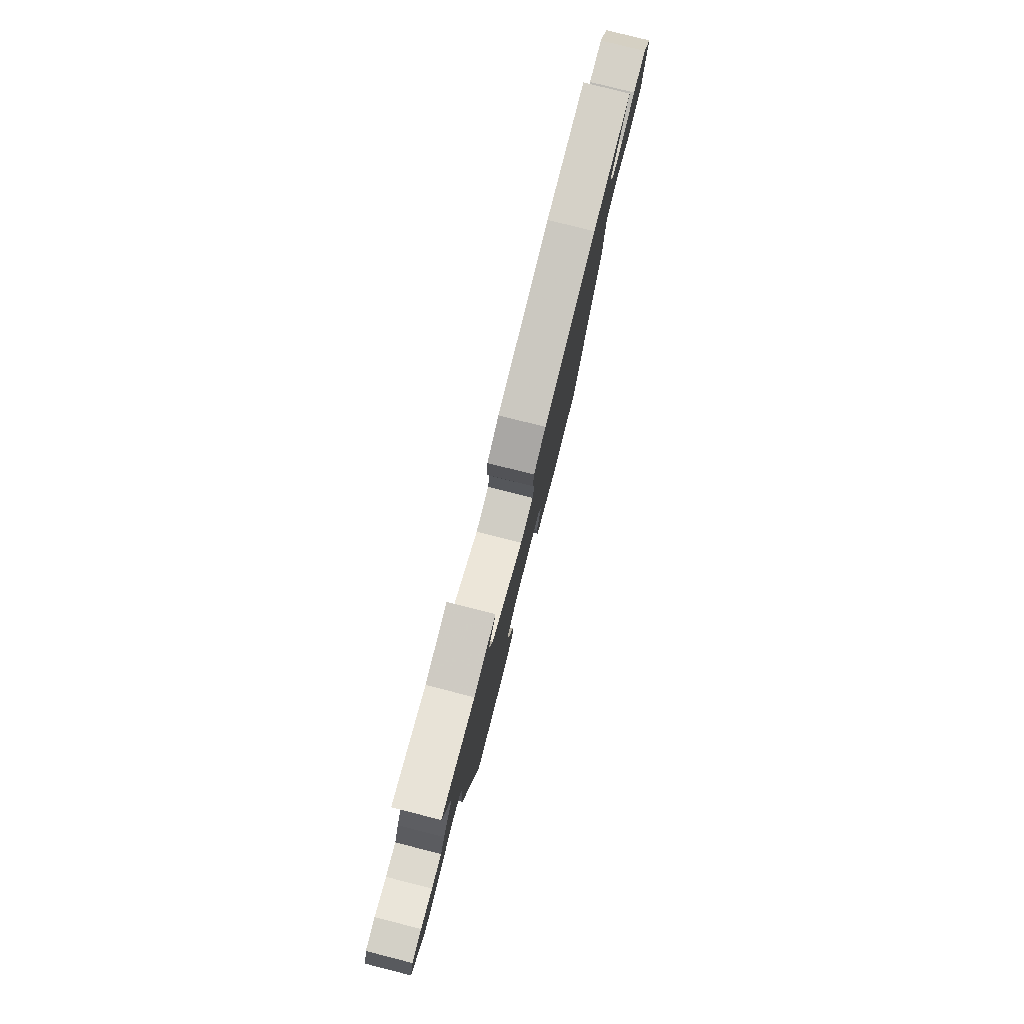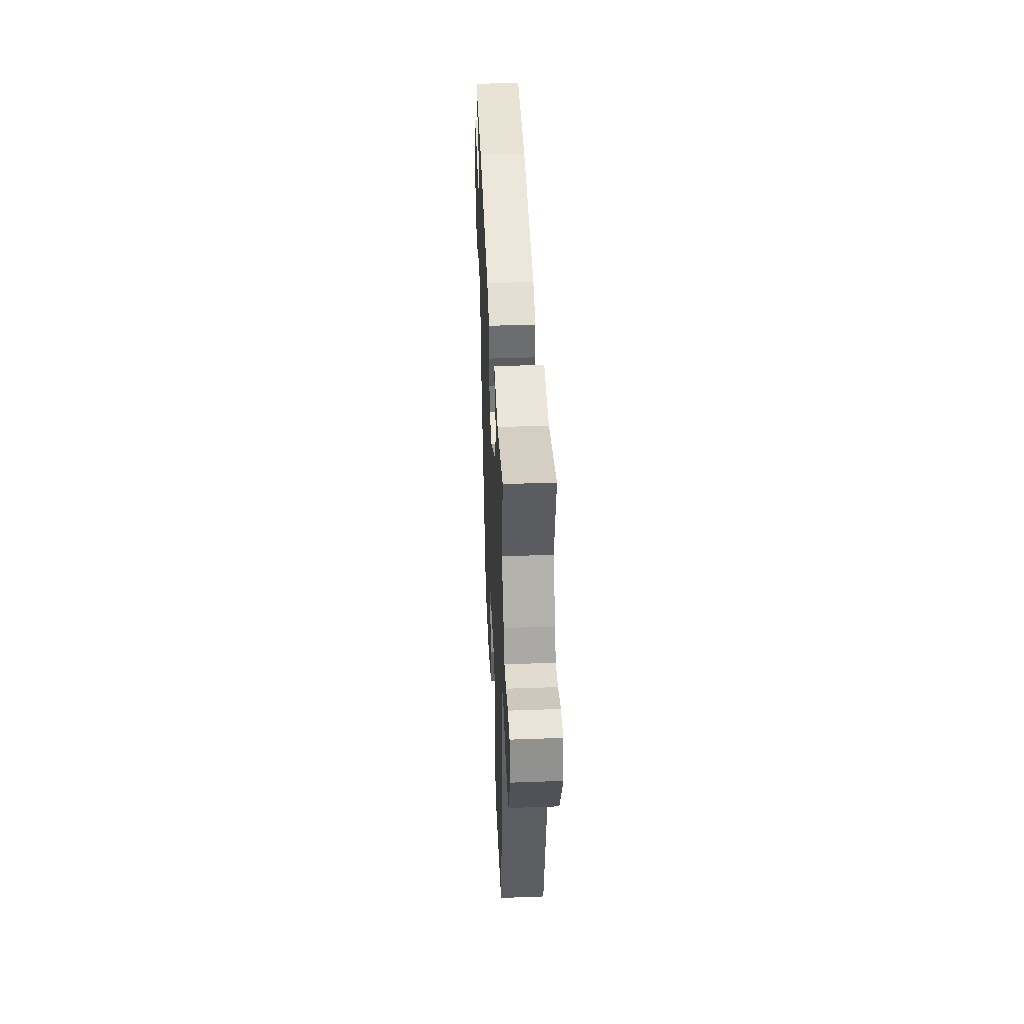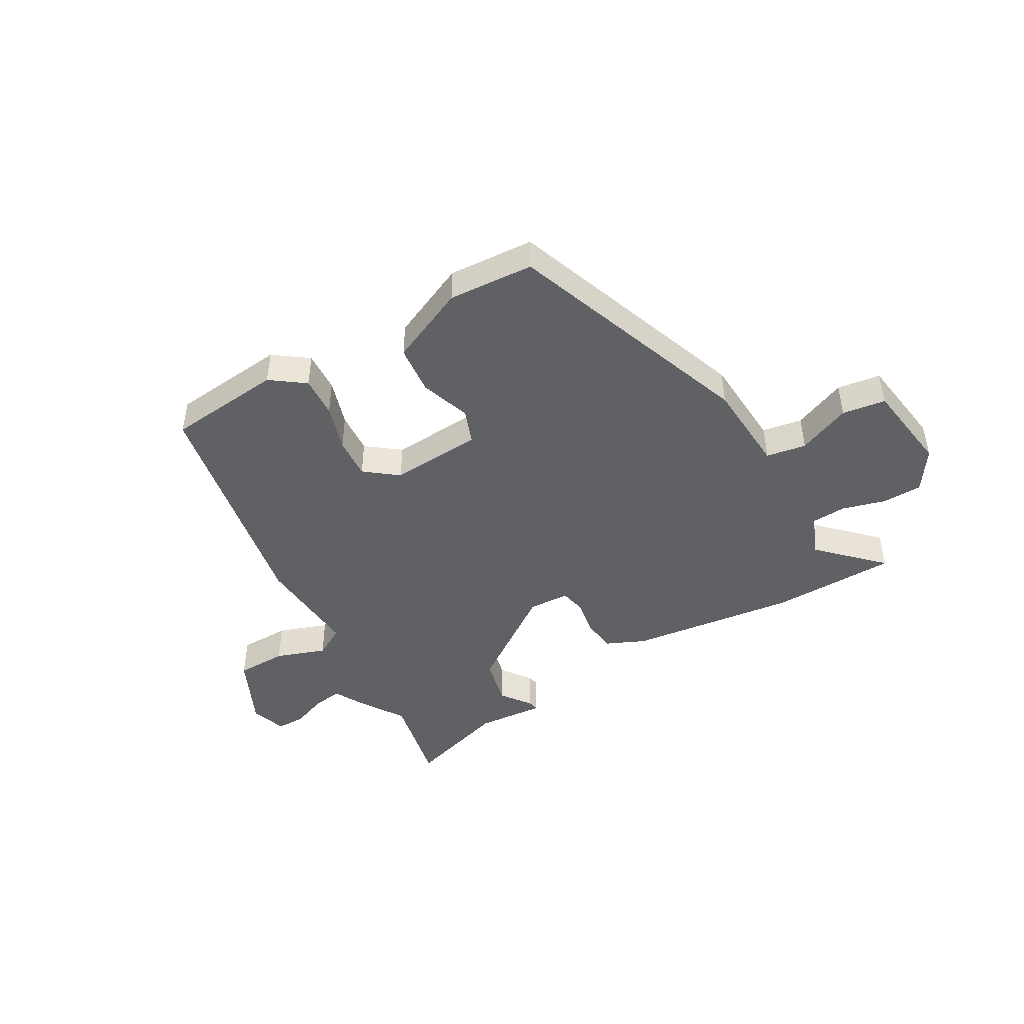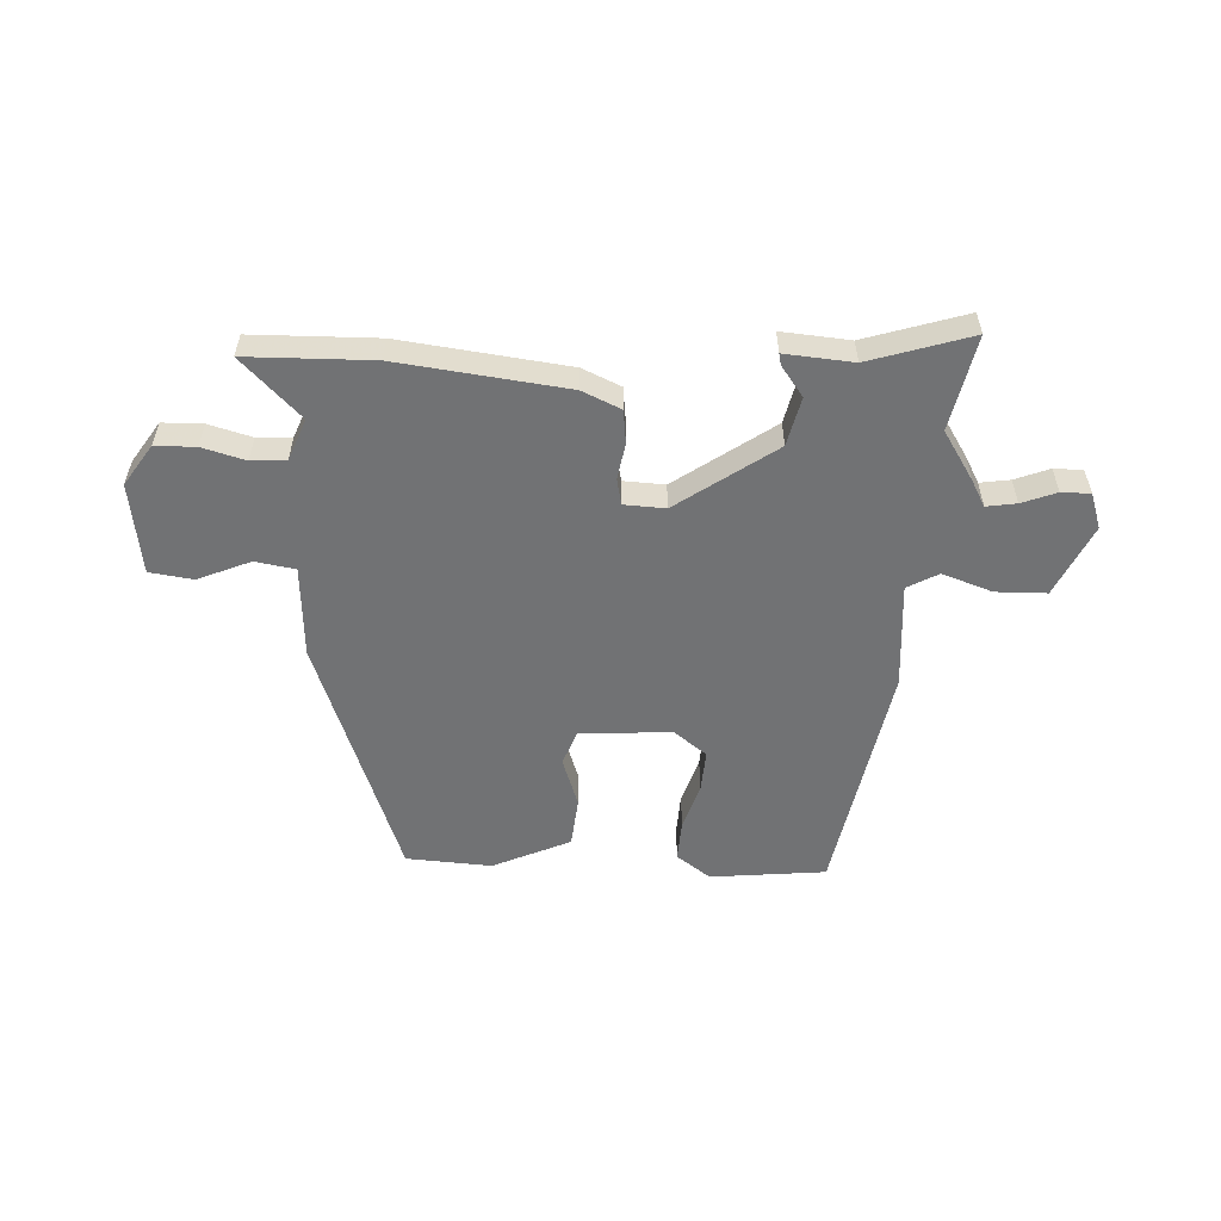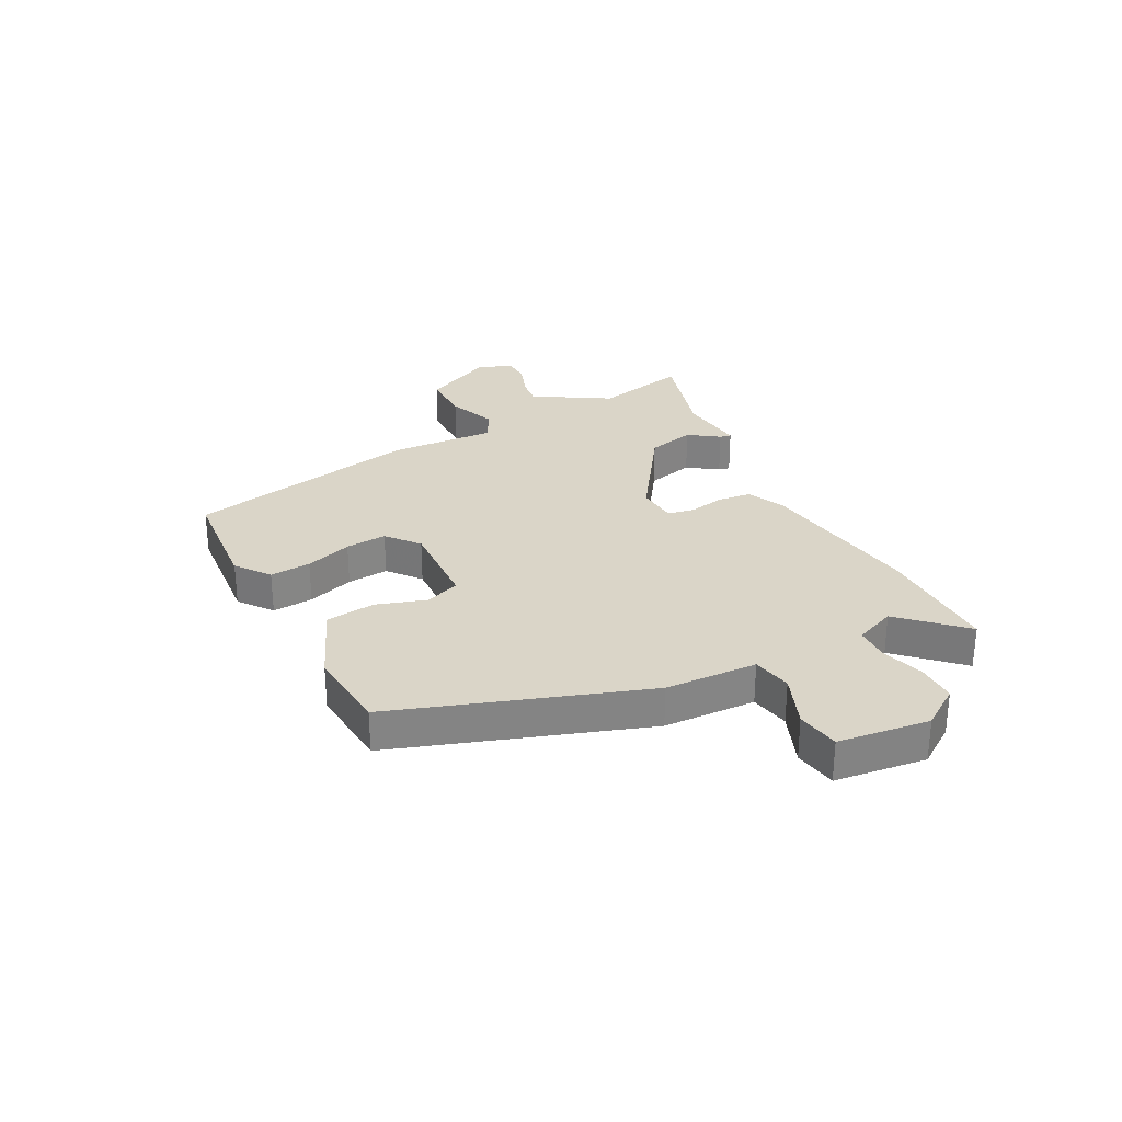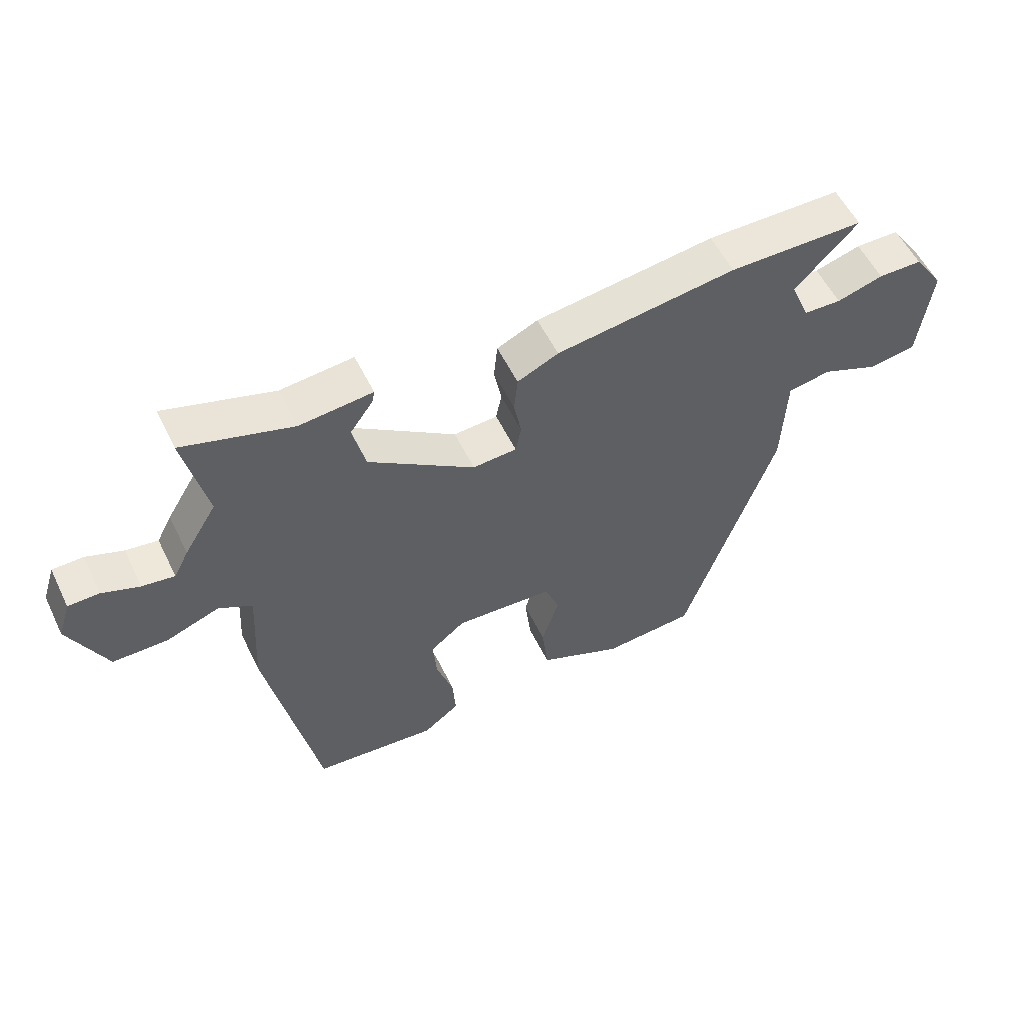
<metadata>
{"format":"obj","ext":"obj","renderer":"f3d","projection":"perspective","resolution":1024,"background":"white","views":[{"elev":79.6,"azim":104.2,"up":"+Z"},{"elev":42.3,"azim":87.5,"up":"+Z"},{"elev":-45.9,"azim":-149.1,"up":"+Y"},{"elev":-55.4,"azim":-1.7,"up":"+Y"},{"elev":29.1,"azim":-117.6,"up":"+Y"},{"elev":55.3,"azim":154.3,"up":"+Z"}]}
</metadata>
<code>
v -0.347 0.07 -0.462
v -0.495 0.07 -0.032
v -0.502 0.07 0.128
v -0.571 0.07 0.141
v -0.663 0.07 0.104
v -0.738 0.07 0.116
v -0.758 0.07 0.275
v -0.71 0.07 0.345
v -0.64 0.07 0.345
v -0.566 0.07 0.323
v -0.506 0.07 0.325
v -0.476 0.07 0.397
v -0.576 0.07 0.5
v -0.359 0.07 0.5
v -0.069 0.07 0.459
v -0.003 0.07 0.428
v 0.003 0.07 0.37
v -0.009 0.07 0.307
v 0 0.07 0.262
v 0.071 0.07 0.257
v 0.242 0.07 0.373
v 0.263 0.07 0.457
v 0.226 0.07 0.509
v 0.222 0.07 0.529
v 0.34 0.07 0.517
v 0.516 0.07 0.569
v 0.479 0.07 0.406
v 0.531 0.07 0.321
v 0.555 0.07 0.275
v 0.607 0.07 0.282
v 0.667 0.07 0.304
v 0.717 0.07 0.303
v 0.737 0.07 0.241
v 0.677 0.07 0.118
v 0.589 0.07 0.118
v 0.503 0.07 0.15
v 0.449 0.07 0.121
v 0.459 0.07 -0.063
v 0.376 0.07 -0.471
v 0.176 0.07 -0.488
v 0.118 0.07 -0.444
v 0.123 0.07 -0.373
v 0.15 0.07 -0.292
v 0.156 0.07 -0.22
v 0.1 0.07 -0.175
v -0.059 0.07 -0.183
v -0.082 0.07 -0.243
v -0.054 0.07 -0.33
v -0.064 0.07 -0.416
v -0.199 0.07 -0.474
v -0.347 0 -0.462
v -0.495 0 -0.032
v -0.502 0 0.128
v -0.571 0 0.141
v -0.663 0 0.104
v -0.738 0 0.116
v -0.758 0 0.275
v -0.71 0 0.345
v -0.64 0 0.345
v -0.566 0 0.323
v -0.506 0 0.325
v -0.476 0 0.397
v -0.576 0 0.5
v -0.359 0 0.5
v -0.069 0 0.459
v -0.003 0 0.428
v 0.003 0 0.37
v -0.009 0 0.307
v 0 0 0.262
v 0.071 0 0.257
v 0.242 0 0.373
v 0.263 0 0.457
v 0.226 0 0.509
v 0.222 0 0.529
v 0.34 0 0.517
v 0.516 0 0.569
v 0.479 0 0.406
v 0.531 0 0.321
v 0.555 0 0.275
v 0.607 0 0.282
v 0.667 0 0.304
v 0.717 0 0.303
v 0.737 0 0.241
v 0.677 0 0.118
v 0.589 0 0.118
v 0.503 0 0.15
v 0.449 0 0.121
v 0.459 0 -0.063
v 0.376 0 -0.471
v 0.176 0 -0.488
v 0.118 0 -0.444
v 0.123 0 -0.373
v 0.15 0 -0.292
v 0.156 0 -0.22
v 0.1 0 -0.175
v -0.059 0 -0.183
v -0.082 0 -0.243
v -0.054 0 -0.33
v -0.064 0 -0.416
v -0.199 0 -0.474
f 1 2 3
f 50 1 3
f 49 50 3
f 48 49 3
f 47 48 3
f 46 47 3
f 45 46 3
f 41 42 43
f 40 41 43
f 39 40 43
f 38 39 43
f 37 38 43
f 37 43 44
f 34 35 36
f 33 34 36
f 32 33 36
f 31 32 36
f 30 31 36
f 29 30 36 37
f 37 44 45
f 29 37 45
f 28 29 45
f 27 28 45
f 22 23 24 25
f 25 26 27
f 22 25 27
f 21 22 27
f 16 17 18
f 15 16 18
f 14 15 18
f 13 14 18
f 12 13 18
f 11 12 18 19
f 10 11 19
f 8 9 10
f 7 8 10
f 6 7 10
f 5 6 10
f 4 5 10
f 3 4 10 19
f 45 3 19 20
f 20 21 27 45
f 53 52 51
f 53 51 100
f 53 100 99
f 53 99 98
f 53 98 97
f 53 97 96
f 53 96 95
f 93 92 91
f 93 91 90
f 93 90 89
f 93 89 88
f 93 88 87
f 94 93 87
f 86 85 84
f 86 84 83
f 86 83 82
f 86 82 81
f 86 81 80
f 87 86 80 79
f 95 94 87
f 95 87 79
f 95 79 78
f 95 78 77
f 75 74 73 72
f 77 76 75
f 77 75 72
f 77 72 71
f 68 67 66
f 68 66 65
f 68 65 64
f 68 64 63
f 68 63 62
f 69 68 62 61
f 69 61 60
f 60 59 58
f 60 58 57
f 60 57 56
f 60 56 55
f 60 55 54
f 69 60 54 53
f 70 69 53 95
f 95 77 71 70
f 1 51 52 2
f 2 52 53 3
f 3 53 54 4
f 4 54 55 5
f 5 55 56 6
f 6 56 57 7
f 7 57 58 8
f 8 58 59 9
f 9 59 60 10
f 10 60 61 11
f 11 61 62 12
f 12 62 63 13
f 13 63 64 14
f 14 64 65 15
f 15 65 66 16
f 16 66 67 17
f 17 67 68 18
f 18 68 69 19
f 19 69 70 20
f 20 70 71 21
f 21 71 72 22
f 22 72 73 23
f 23 73 74 24
f 24 74 75 25
f 25 75 76 26
f 26 76 77 27
f 27 77 78 28
f 28 78 79 29
f 29 79 80 30
f 30 80 81 31
f 31 81 82 32
f 32 82 83 33
f 33 83 84 34
f 34 84 85 35
f 35 85 86 36
f 36 86 87 37
f 37 87 88 38
f 38 88 89 39
f 39 89 90 40
f 40 90 91 41
f 41 91 92 42
f 42 92 93 43
f 43 93 94 44
f 44 94 95 45
f 45 95 96 46
f 46 96 97 47
f 47 97 98 48
f 48 98 99 49
f 49 99 100 50
f 50 100 51 1

</code>
